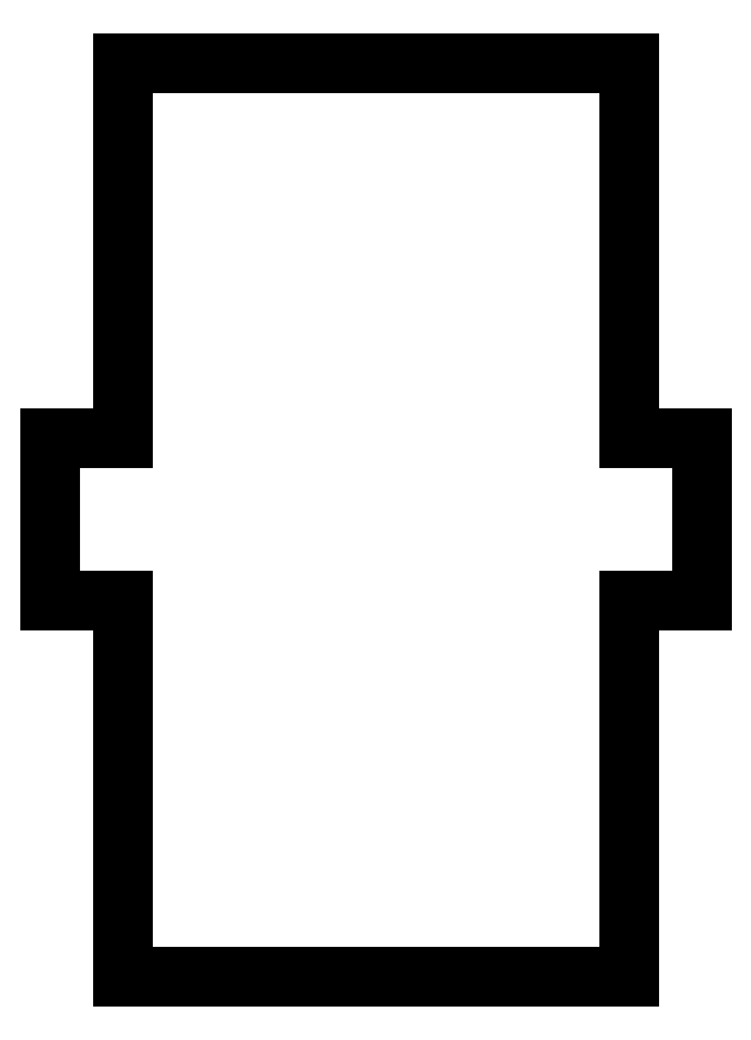
<metadata>
{"format":"dxf","ext":"dxf","renderer":"ezdxf+matplotlib","layout":"modelspace","background":"white","min_lineweight":24,"dpi":150}
</metadata>
<code>
0
SECTION
2
ENTITIES
0
LINE
8
0
10
-20.38
11
-20.38
20
-5.063
21
5.063
0
LINE
8
0
10
-20.38
11
-15.88
20
5.063
21
5.063
0
LINE
8
0
10
-15.88
11
-15.88
20
5.063
21
28.57
0
LINE
8
0
10
-15.88
11
15.88
20
28.57
21
28.57
0
LINE
8
0
10
15.88
11
15.88
20
28.57
21
5.063
0
LINE
8
0
10
15.88
11
20.38
20
5.063
21
5.063
0
LINE
8
0
10
20.38
11
20.38
20
5.063
21
-5.063
0
LINE
8
0
10
20.38
11
15.88
20
-5.063
21
-5.063
0
LINE
8
0
10
15.88
11
15.88
20
-5.063
21
-28.57
0
LINE
8
0
10
15.88
11
-15.88
20
-28.57
21
-28.57
0
LINE
8
0
10
-15.88
11
-15.88
20
-28.57
21
-5.063
0
LINE
8
0
10
-15.88
11
-20.38
20
-5.063
21
-5.063
0
ENDSEC
0
EOF

</code>
